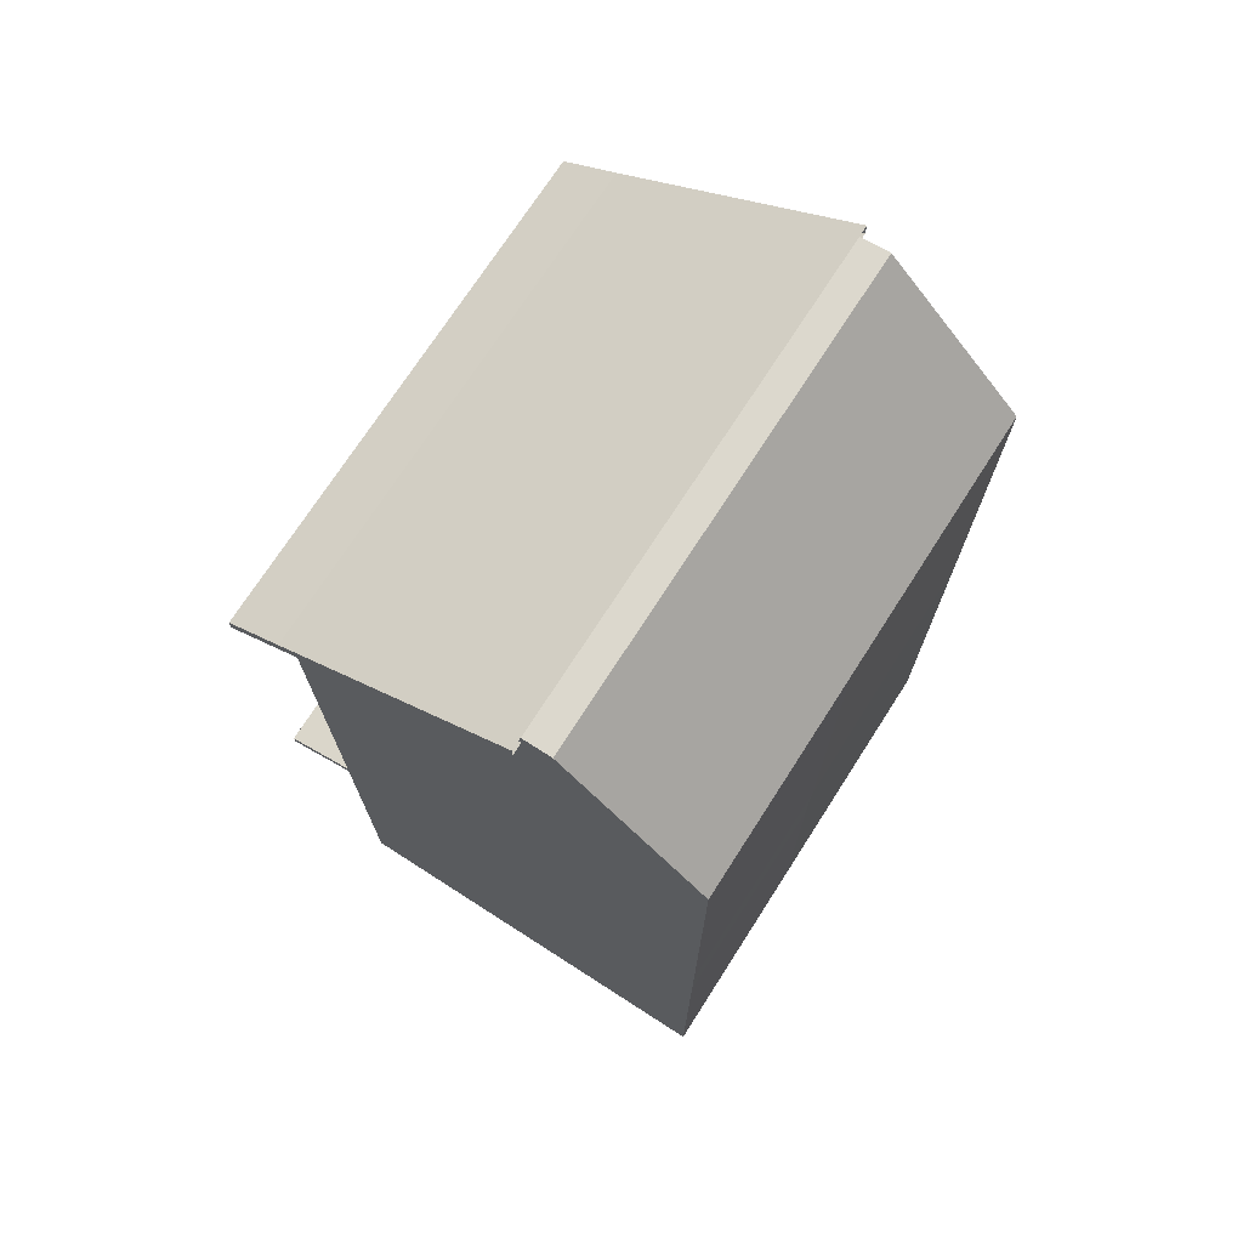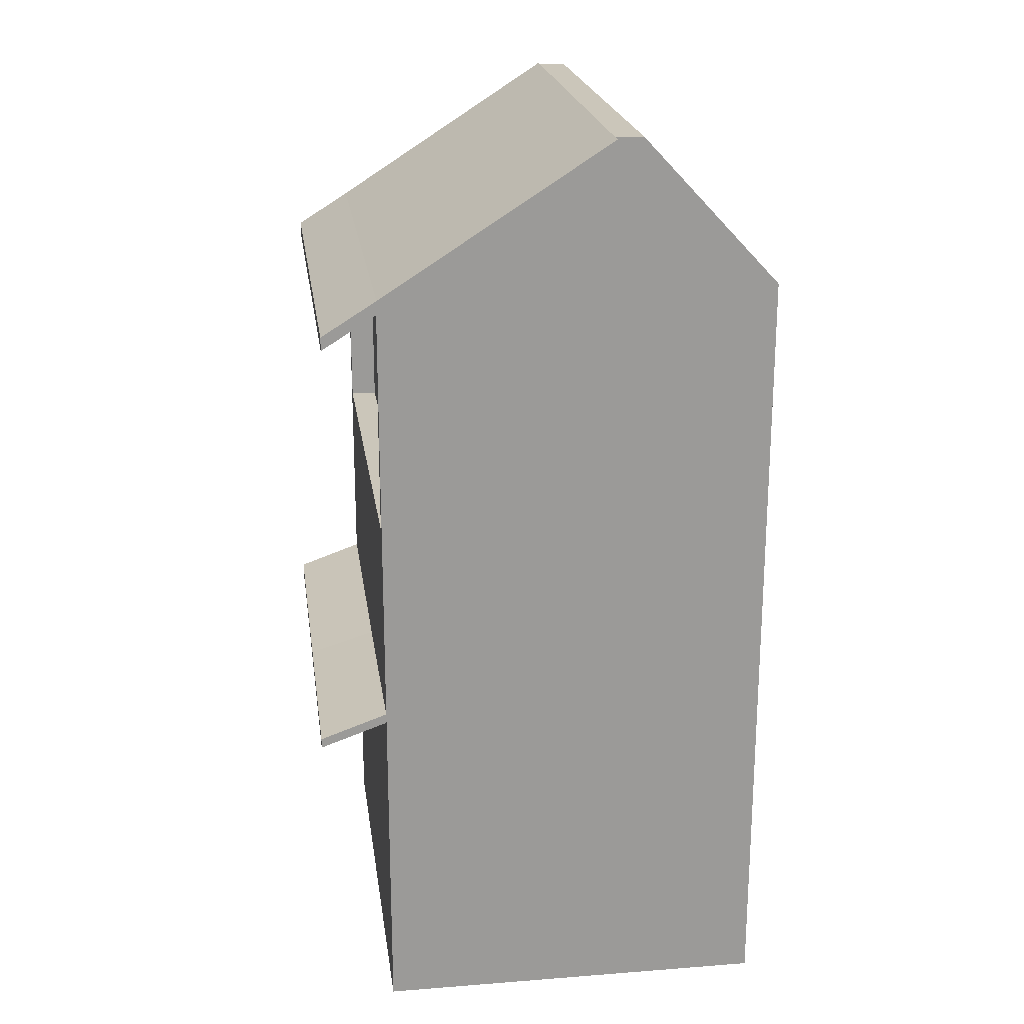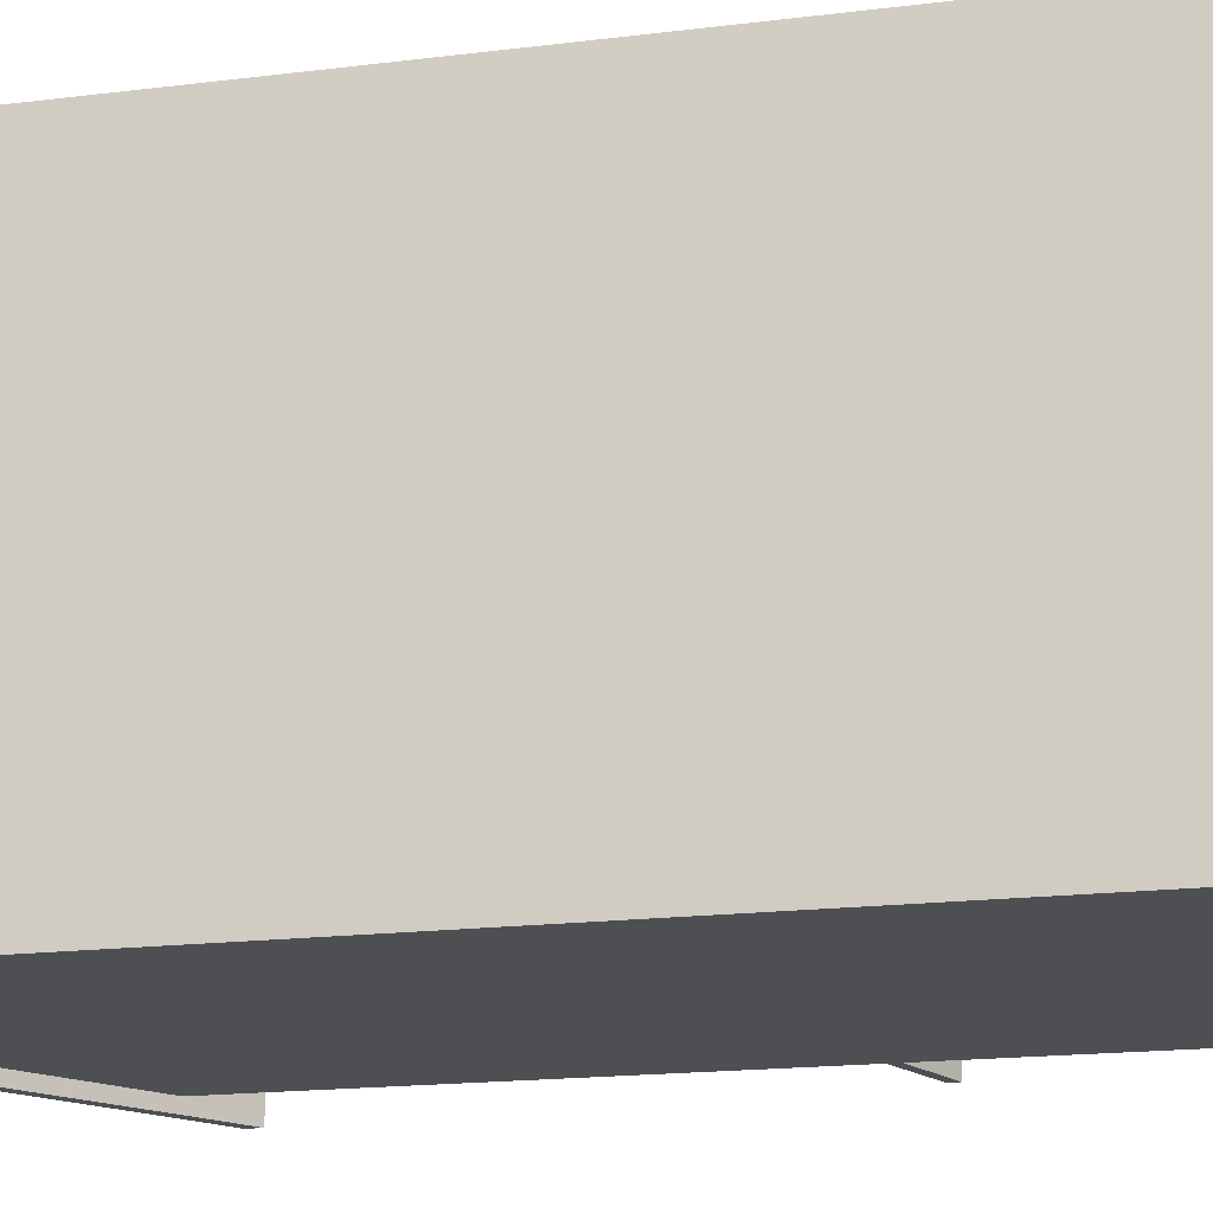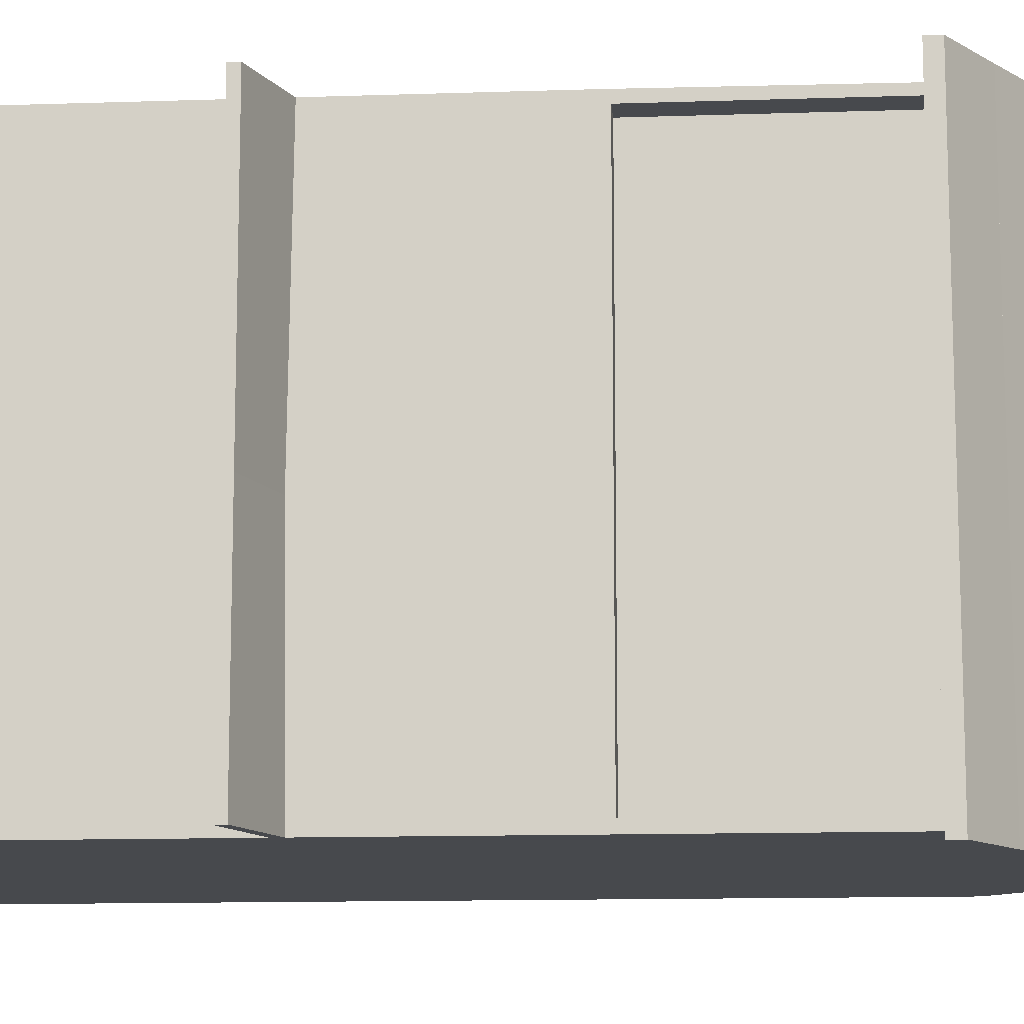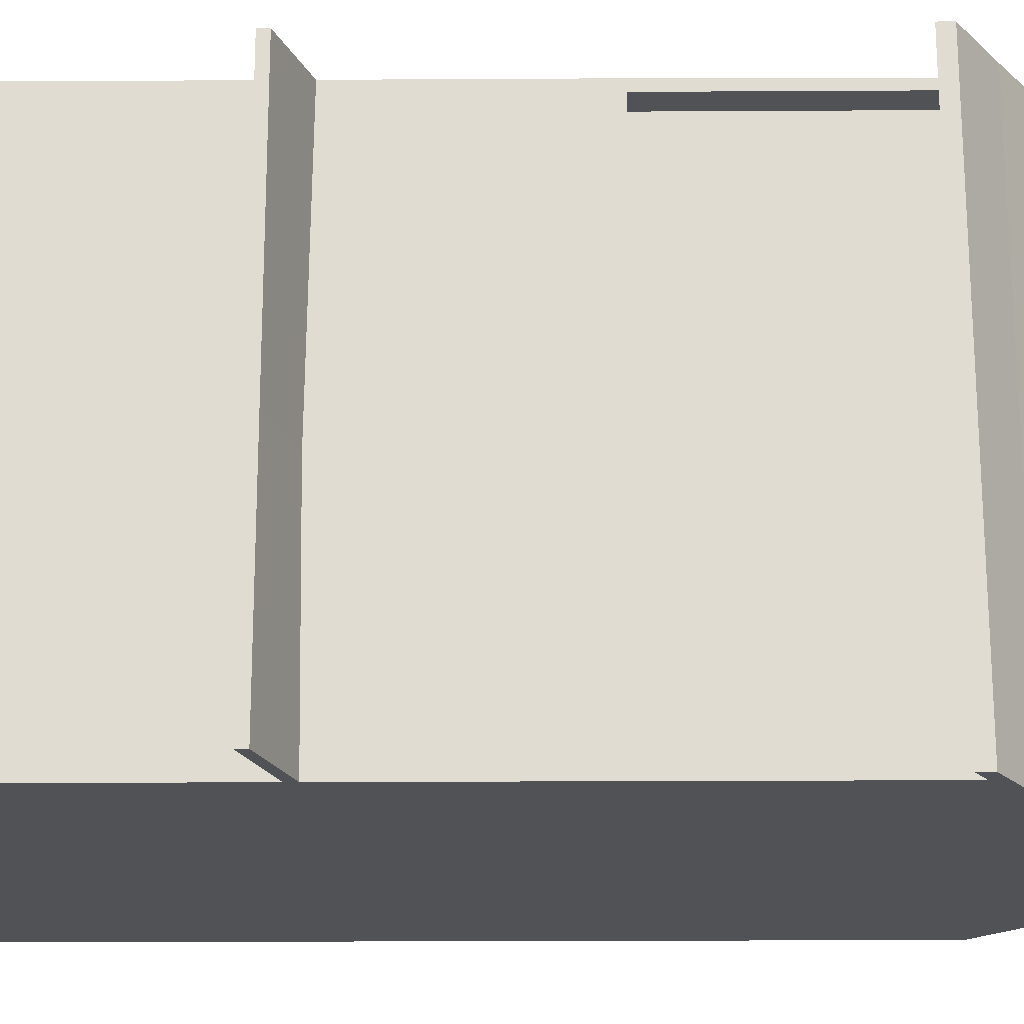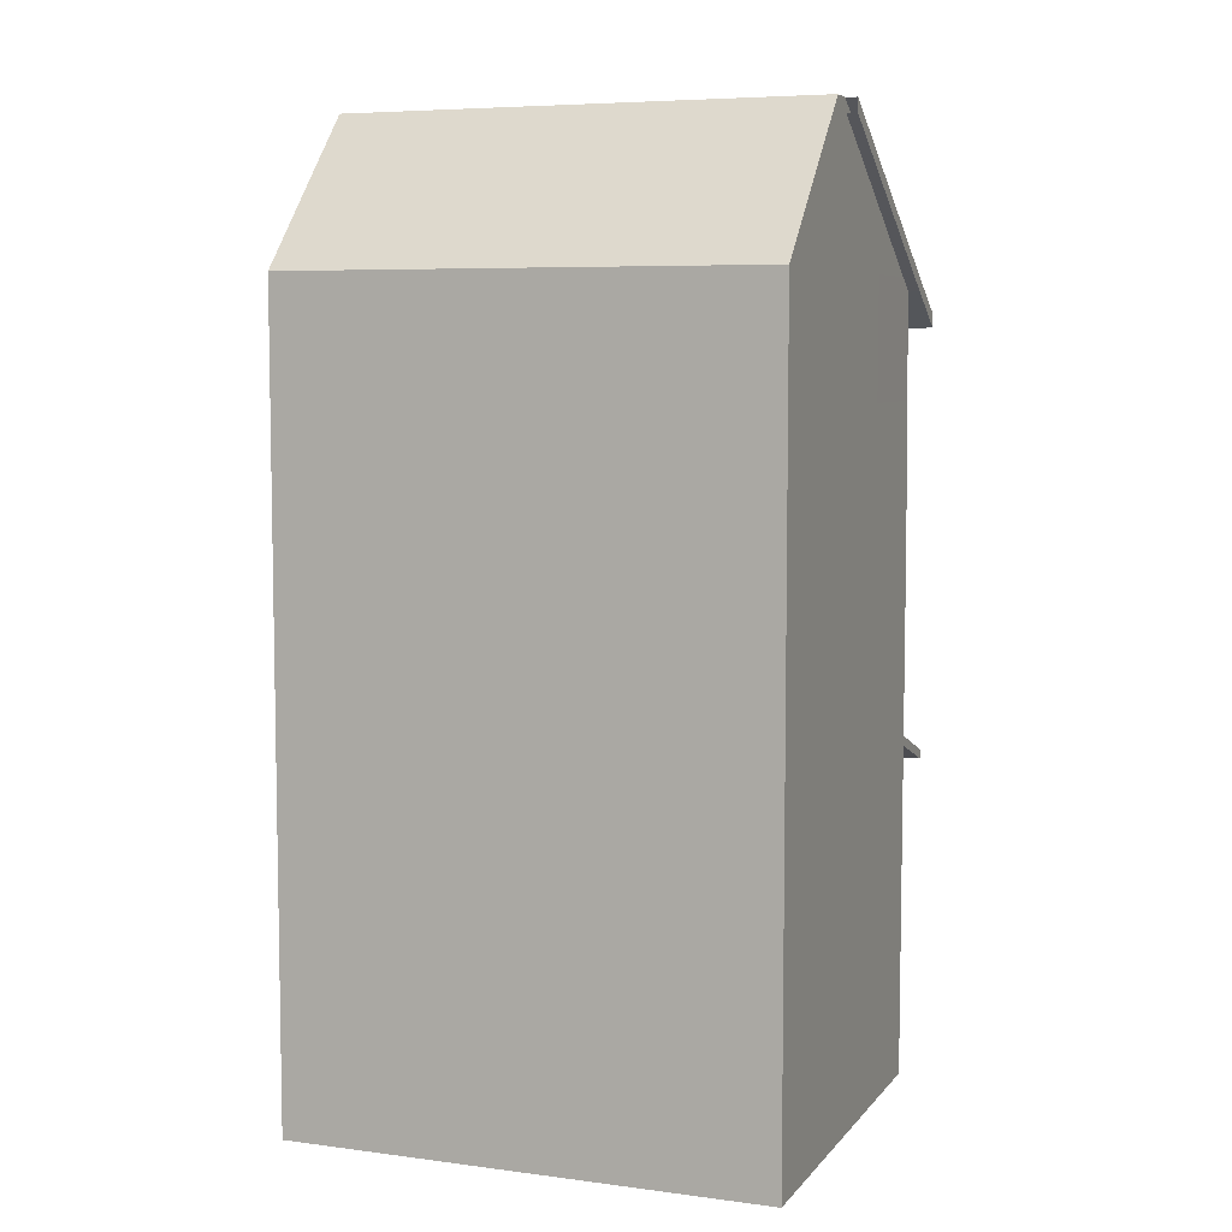
<metadata>
{"format":"obj","ext":"obj","renderer":"f3d","projection":"perspective","resolution":1024,"background":"white","views":[{"elev":72.5,"azim":-147.3,"up":"+Y"},{"elev":21.1,"azim":172.1,"up":"+Y"},{"elev":-17.5,"azim":-76.0,"up":"+Z"},{"elev":-12.3,"azim":94.6,"up":"+Z"},{"elev":-21.2,"azim":90.6,"up":"+Z"},{"elev":6.5,"azim":-68.9,"up":"+Y"}]}
</metadata>
<code>
g default
v -40.08 47.71 -100.7
v -47.99 39.24 -100.7
v -47.99 39.24 -88.47
v -40.08 47.71 -88.47
v -47.99 39.24 -73.48
v -40.08 47.71 -73.48
v -22.15 36.53 -101.4
v -25.3 38.47 -100.7
v -22.15 36.53 -88.47
v -25.3 38.47 -88.47
v -22.15 37.29 -101.4
v -22.15 37.29 -88.47
v -22.15 36.53 -72.91
v -25.3 38.47 -73.66
v -22.15 37.29 -72.91
v -38.48 47.71 -101.4
v -25.27 39.24 -101.4
v -38.48 46.95 -101.4
v -25.27 38.48 -101.4
v -38.48 46.95 -100.7
v -25.27 38.48 -100.7
v -25.27 39.24 -72.91
v -38.48 47.71 -72.91
v -25.27 38.48 -72.91
v -38.48 46.94 -72.91
v -25.27 38.48 -73.7
v -38.48 46.94 -73.7
v -25.27 39.24 -100.7
v -38.48 47.71 -100.7
v -38.48 47.71 -88.47
v -25.27 39.24 -88.47
v -38.48 47.71 -73.57
v -25.27 39.24 -73.57
v -21.38 11.82 -100.7
v -25.27 13.2 -100.7
v -21.38 11.83 -88.47
v -21.38 12.37 -100.7
v -21.38 12.37 -88.47
v -21.38 11.82 -73.48
v -25.27 13.2 -73.48
v -21.38 12.37 -73.48
v -25.27 13.57 -88.47
v -25.27 13.76 -100.7
v -25.27 13.76 -73.48
v -47.99 -5.764 -88.47
v -31.87 -5.764 -88.47
v -48.05 13.2 -88.87
v -47.99 39.24 -88.47
v -40.08 47.71 -88.47
v -47.99 -5.764 -100.7
v -47.99 13.76 -100.7
v -47.99 39.24 -100.7
v -40.08 47.71 -100.7
v -25.27 13.76 -100.7
v -25.27 -5.764 -100.7
v -25.27 13.57 -88.47
v -25.27 -5.764 -88.47
v -25.27 39.24 -100.7
v -25.27 39.24 -88.47
v -38.48 47.71 -100.7
v -38.48 47.71 -88.47
v -47.99 -5.764 -73.48
v -31.87 -5.764 -73.48
v -31.87 13.76 -73.48
v -47.99 13.76 -73.48
v -31.87 39.24 -73.48
v -47.99 39.24 -73.48
v -40.08 47.71 -73.48
v -25.27 -5.764 -73.48
v -25.27 13.76 -73.48
v -25.27 39.24 -73.57
v -38.48 47.71 -73.57
v -25.27 25.06 -88.47
v -25.27 25.06 -73.48
v -31.87 25.06 -73.48
v -47.99 25.06 -73.48
v -48.02 24.75 -88.69
v -47.99 25.06 -100.7
v -25.27 25.06 -100.7
v -25.27 25.35 -88.41
v -25.27 38.94 -88.41
v -25.27 38.94 -74.06
v -25.27 25.35 -74.06
v -25.27 25.35 -100.2
v -25.27 38.94 -100.2
v -26.82 25.35 -88.41
v -26.82 38.94 -88.41
v -26.82 38.94 -74.06
v -26.82 25.35 -74.06
v -26.82 25.35 -100.2
v -26.82 38.94 -100.2
g polySurface107
f 1 2 3 4
f 4 3 5 6
f 28 29 30 31
f 8 7 9 10
f 7 11 12 9
f 11 28 31 12
f 31 30 32 33
f 10 9 13 14
f 9 12 15 13
f 12 31 33 15
f 29 28 17 16
f 28 11 17
f 16 17 19 18
f 17 11 7 19
f 18 19 21 20
f 19 7 21
f 33 32 23 22
f 15 33 22
f 22 23 25 24
f 15 22 24 13
f 24 25 27 26
f 13 24 26
f 35 34 36 42
f 34 37 38 36
f 37 43 42 38
f 42 36 39 40
f 36 38 41 39
f 38 42 44 41
f 43 37 34 35
f 41 44 40 39
f 62 63 64 65
f 65 64 75 76
f 67 66 68
f 50 46 45
f 55 54 56 57
f 51 50 45 47
f 54 79 73 56
f 78 51 47 77
f 50 51 54 55
f 64 63 69 70
f 51 78 79 54
f 75 64 70 74
f 52 53 60 58
f 53 49 61 60
f 68 66 71 72
f 47 45 62 65
f 77 47 65 76
f 57 56 70 69
f 56 73 74 70
f 61 49 68 72
f 86 87 88 89
f 66 75 74 71
f 76 75 66 67
f 48 77 76 67
f 52 78 77 48
f 79 78 52 58
f 86 90 91 87
f 59 71 82 81
f 71 74 83 82
f 74 73 80 83
f 73 79 84 80
f 79 58 85 84
f 58 59 81 85
f 81 82 88 87
f 82 83 89 88
f 83 80 86 89
f 80 84 90 86
f 84 85 91 90
f 85 81 87 91

</code>
